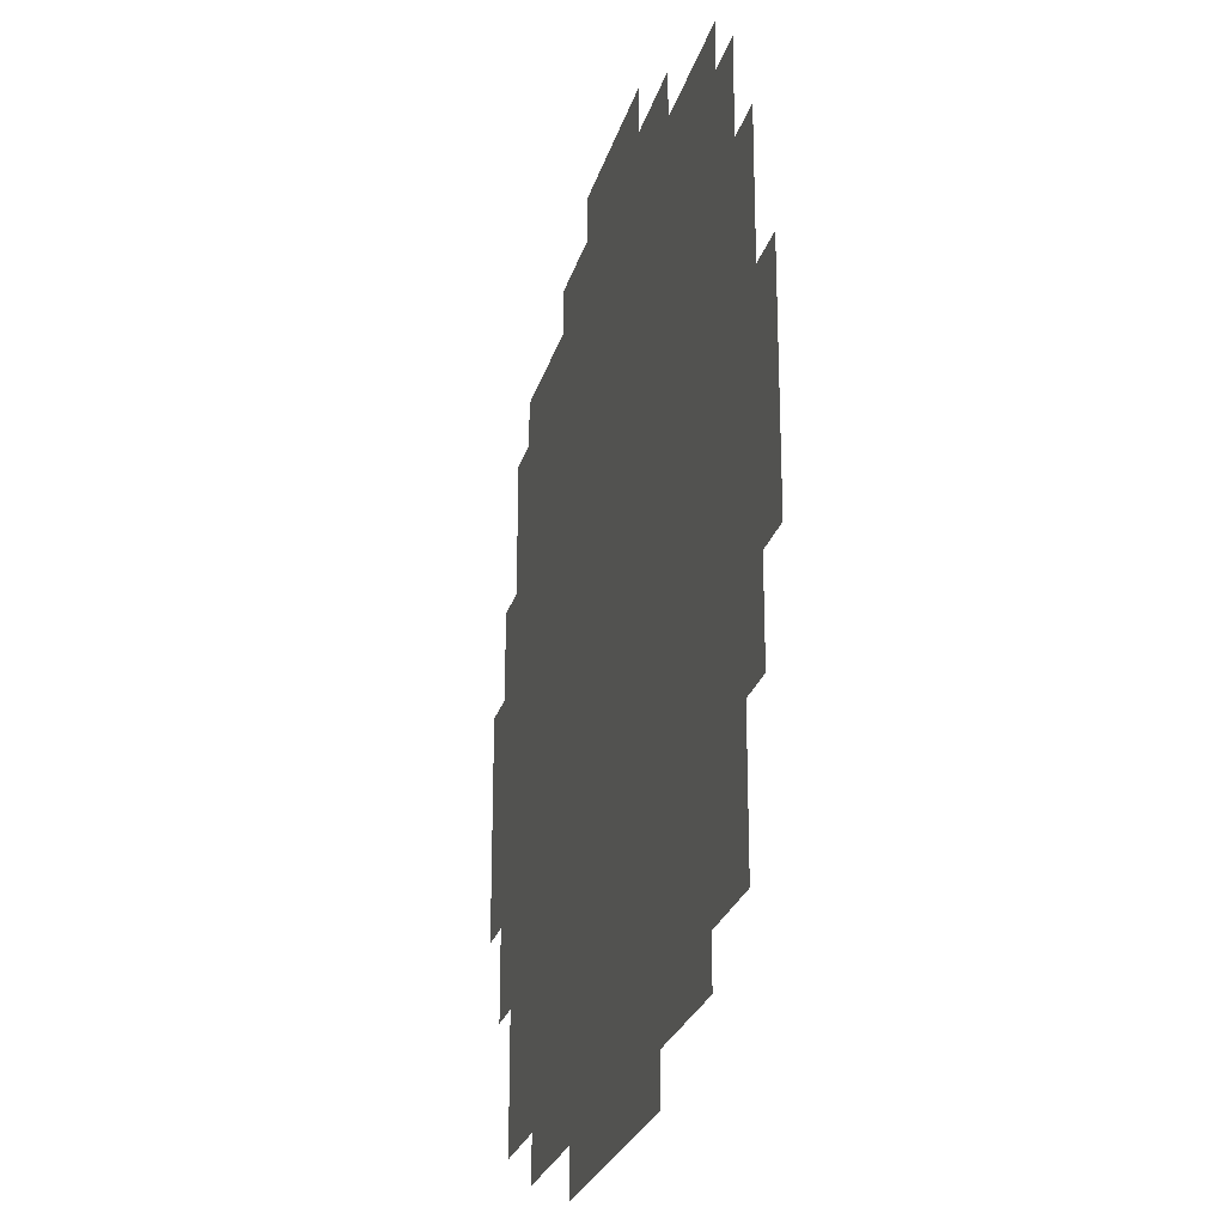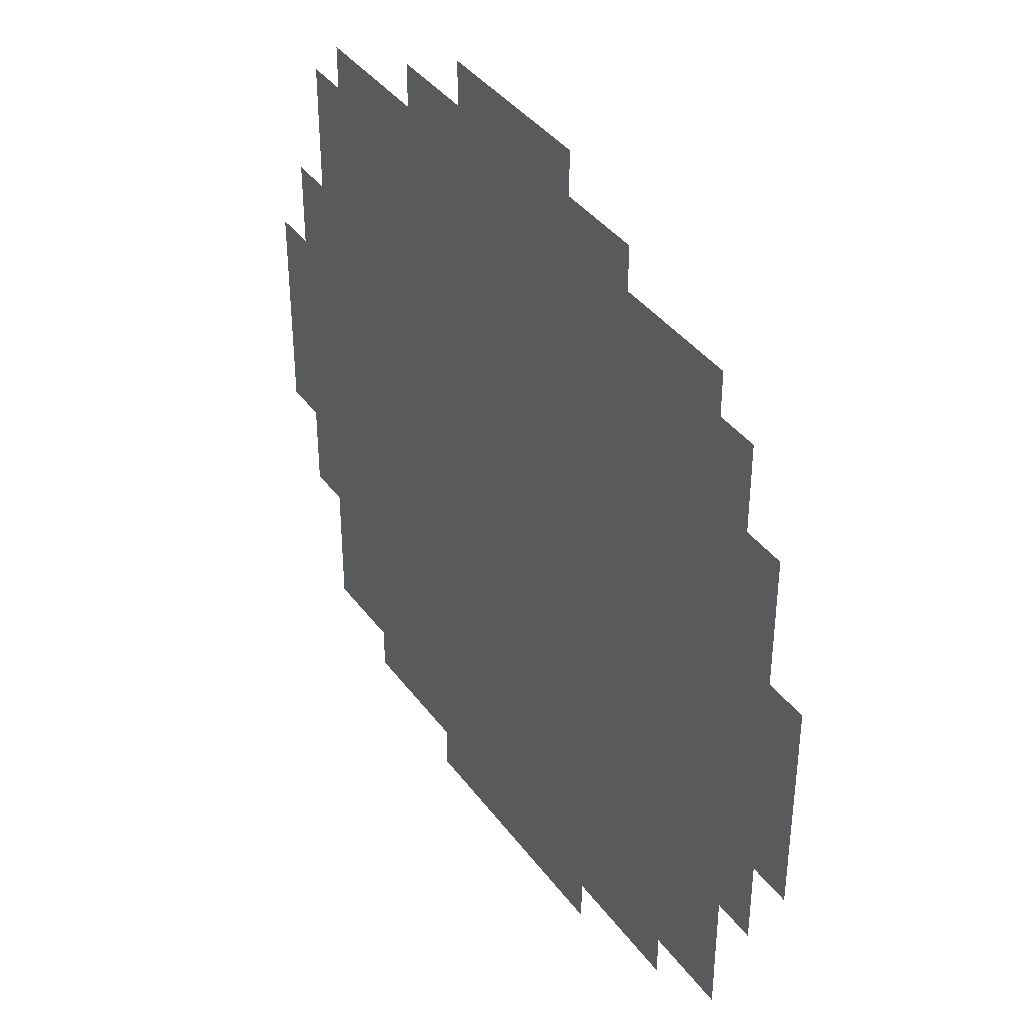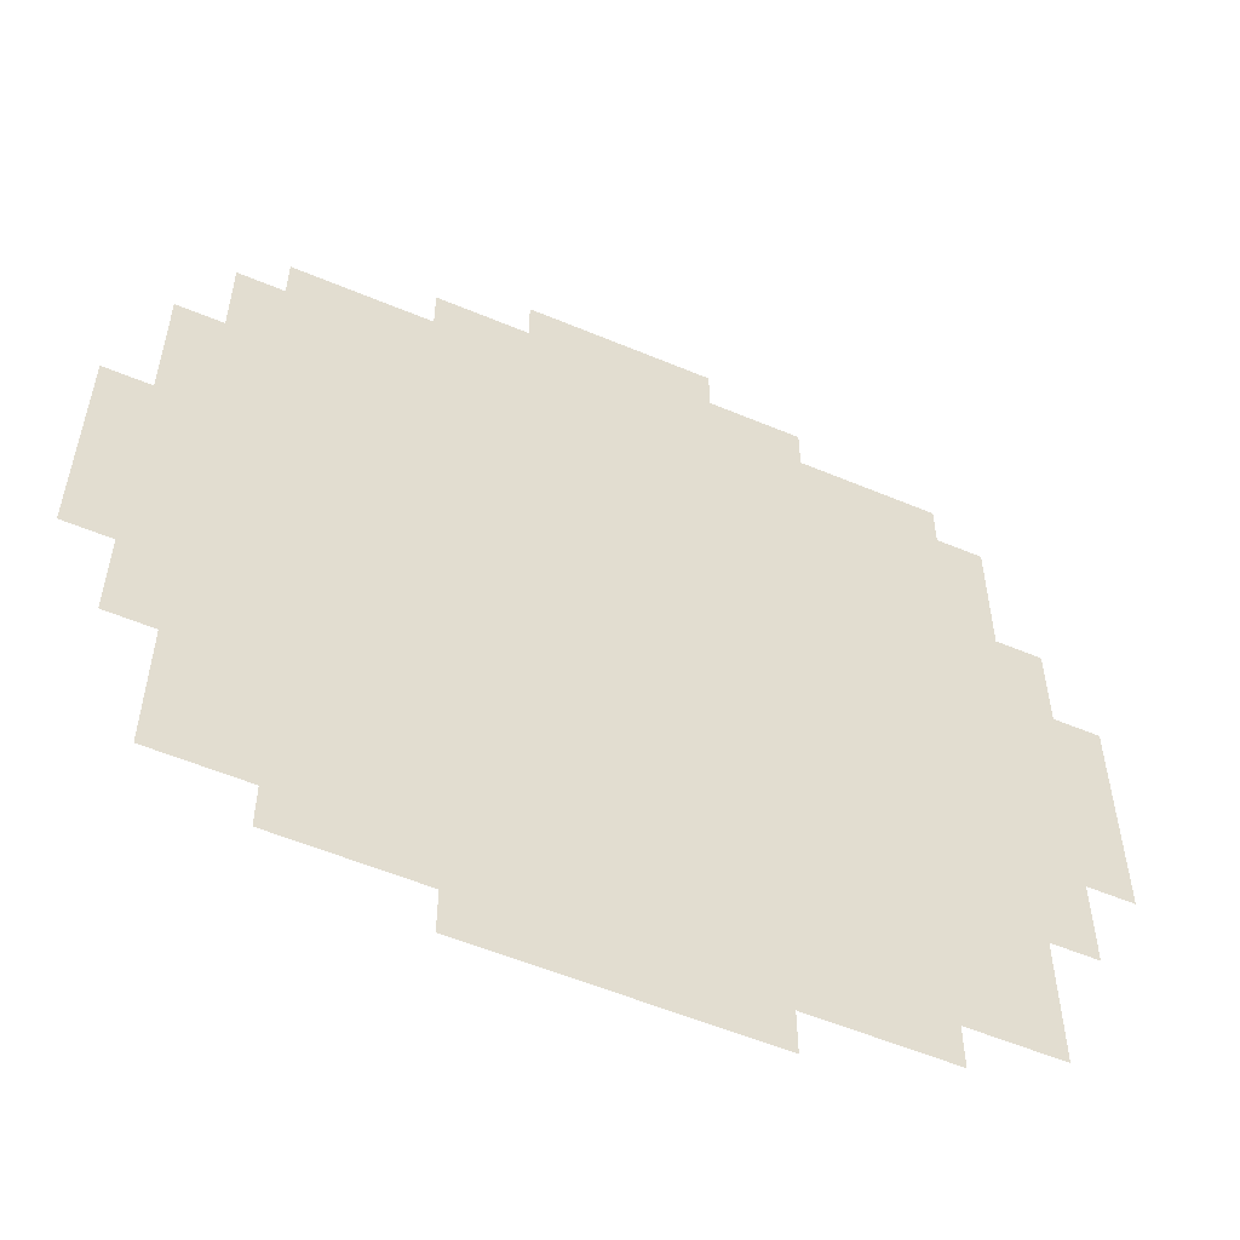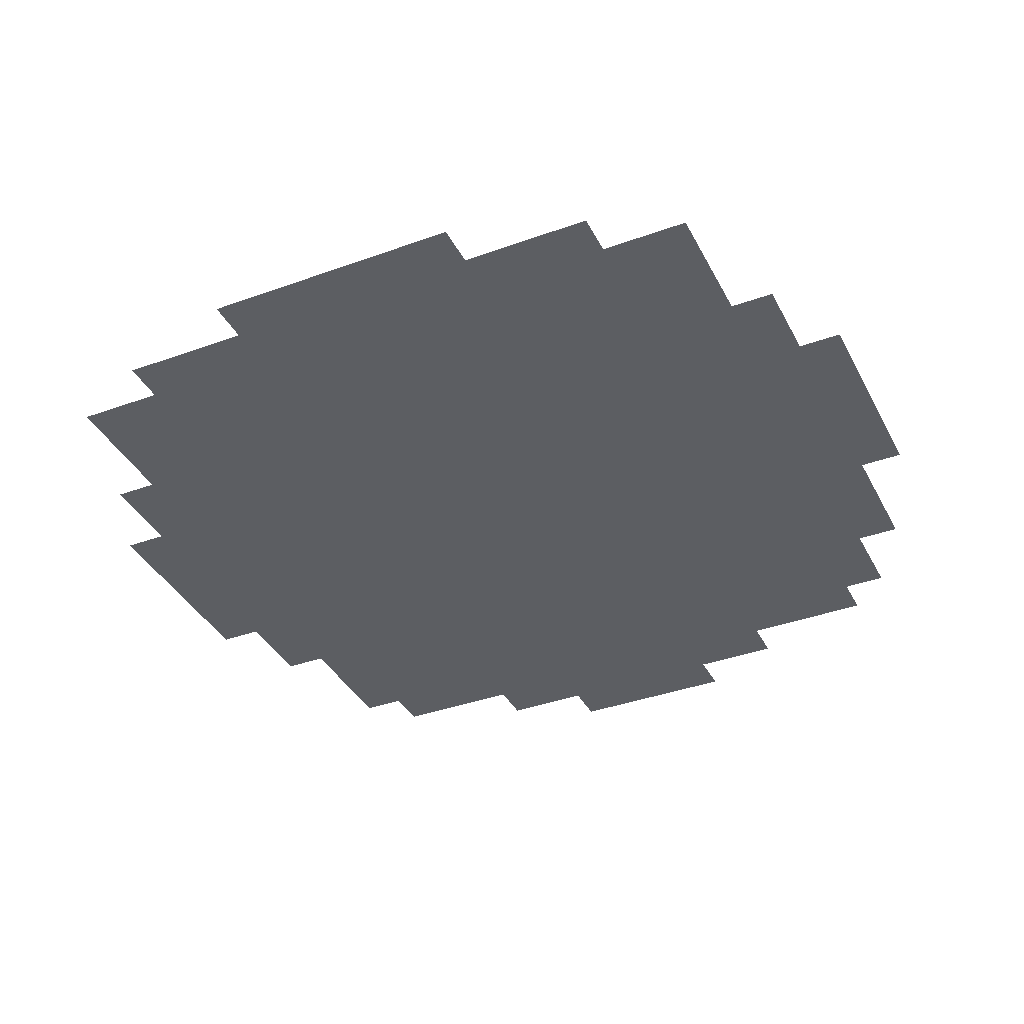
<metadata>
{"format":"obj","ext":"obj","renderer":"f3d","projection":"perspective","resolution":1024,"background":"white","views":[{"elev":-24.8,"azim":-104.5,"up":"+Z"},{"elev":39.0,"azim":-122.4,"up":"+Z"},{"elev":-55.6,"azim":-23.9,"up":"+Z"},{"elev":-37.6,"azim":-155.1,"up":"+Y"}]}
</metadata>
<code>
g default
v 7.967 0.282 -1.465
v 8.029 0.282 -1.465
v 8.091 0.282 -1.465
v 8.153 0.282 -1.465
v 8.214 0.282 -1.465
v 7.843 0.282 -1.527
v 7.905 0.282 -1.527
v 7.967 0.282 -1.527
v 8.029 0.282 -1.527
v 8.091 0.282 -1.527
v 8.153 0.282 -1.527
v 8.214 0.282 -1.527
v 8.276 0.282 -1.527
v 8.338 0.282 -1.527
v 7.657 0.282 -1.589
v 7.719 0.282 -1.589
v 7.781 0.282 -1.589
v 7.843 0.282 -1.589
v 7.905 0.282 -1.589
v 7.967 0.282 -1.589
v 8.029 0.282 -1.589
v 8.091 0.282 -1.589
v 8.153 0.282 -1.589
v 8.214 0.282 -1.589
v 8.276 0.282 -1.589
v 8.338 0.282 -1.589
v 8.4 0.282 -1.589
v 8.462 0.282 -1.589
v 8.524 0.282 -1.589
v 7.596 0.282 -1.651
v 7.657 0.282 -1.651
v 7.719 0.282 -1.651
v 7.781 0.282 -1.651
v 7.843 0.282 -1.651
v 7.905 0.282 -1.651
v 7.967 0.282 -1.651
v 8.029 0.282 -1.651
v 8.091 0.282 -1.651
v 8.153 0.282 -1.651
v 8.214 0.282 -1.651
v 8.276 0.282 -1.651
v 8.338 0.282 -1.651
v 8.4 0.282 -1.651
v 8.462 0.282 -1.651
v 8.524 0.282 -1.651
v 8.586 0.282 -1.651
v 7.596 0.282 -1.713
v 7.657 0.282 -1.713
v 7.719 0.282 -1.713
v 7.781 0.282 -1.713
v 7.843 0.282 -1.713
v 7.905 0.282 -1.713
v 7.967 0.282 -1.713
v 8.029 0.282 -1.713
v 8.091 0.282 -1.713
v 8.153 0.282 -1.713
v 8.214 0.282 -1.713
v 8.276 0.282 -1.713
v 8.338 0.282 -1.713
v 8.4 0.282 -1.713
v 8.462 0.282 -1.713
v 8.524 0.282 -1.713
v 8.586 0.282 -1.713
v 7.534 0.282 -1.774
v 7.596 0.282 -1.774
v 7.657 0.282 -1.774
v 7.719 0.282 -1.774
v 7.781 0.282 -1.774
v 7.843 0.282 -1.774
v 7.905 0.282 -1.774
v 7.967 0.282 -1.774
v 8.029 0.282 -1.774
v 8.091 0.282 -1.774
v 8.153 0.282 -1.774
v 8.214 0.282 -1.774
v 8.276 0.282 -1.774
v 8.338 0.282 -1.774
v 8.4 0.282 -1.774
v 8.462 0.282 -1.774
v 8.524 0.282 -1.774
v 8.586 0.282 -1.774
v 7.534 0.282 -1.836
v 7.596 0.282 -1.836
v 7.657 0.282 -1.836
v 7.719 0.282 -1.836
v 7.781 0.282 -1.836
v 7.843 0.282 -1.836
v 7.905 0.282 -1.836
v 7.967 0.282 -1.836
v 8.029 0.282 -1.836
v 8.091 0.282 -1.836
v 8.153 0.282 -1.836
v 8.214 0.282 -1.836
v 8.276 0.282 -1.836
v 8.338 0.282 -1.836
v 8.4 0.282 -1.836
v 8.462 0.282 -1.836
v 8.524 0.282 -1.836
v 8.586 0.282 -1.836
v 8.648 0.282 -1.836
v 7.534 0.282 -1.898
v 7.596 0.282 -1.898
v 7.657 0.282 -1.898
v 7.719 0.282 -1.898
v 7.781 0.282 -1.898
v 7.843 0.282 -1.898
v 7.905 0.282 -1.898
v 7.967 0.282 -1.898
v 8.029 0.282 -1.898
v 8.091 0.282 -1.898
v 8.153 0.282 -1.898
v 8.214 0.282 -1.898
v 8.276 0.282 -1.898
v 8.338 0.282 -1.898
v 8.4 0.282 -1.898
v 8.462 0.282 -1.898
v 8.524 0.282 -1.898
v 8.586 0.282 -1.898
v 8.648 0.282 -1.898
v 7.472 0.282 -1.96
v 7.534 0.282 -1.96
v 7.596 0.282 -1.96
v 7.657 0.282 -1.96
v 7.719 0.282 -1.96
v 7.781 0.282 -1.96
v 7.843 0.282 -1.96
v 7.905 0.282 -1.96
v 7.967 0.282 -1.96
v 8.029 0.282 -1.96
v 8.091 0.282 -1.96
v 8.153 0.282 -1.96
v 8.214 0.282 -1.96
v 8.276 0.282 -1.96
v 8.338 0.282 -1.96
v 8.4 0.282 -1.96
v 8.462 0.282 -1.96
v 8.524 0.282 -1.96
v 8.586 0.282 -1.96
v 8.648 0.282 -1.96
v 8.71 0.282 -1.96
v 7.472 0.282 -2.022
v 7.534 0.282 -2.022
v 7.596 0.282 -2.022
v 7.657 0.282 -2.022
v 7.719 0.282 -2.022
v 7.781 0.282 -2.022
v 7.843 0.282 -2.022
v 7.905 0.282 -2.022
v 7.967 0.282 -2.022
v 8.029 0.282 -2.022
v 8.091 0.282 -2.022
v 8.153 0.282 -2.022
v 8.214 0.282 -2.022
v 8.276 0.282 -2.022
v 8.338 0.282 -2.022
v 8.4 0.282 -2.022
v 8.462 0.282 -2.022
v 8.524 0.282 -2.022
v 8.586 0.282 -2.022
v 8.648 0.282 -2.022
v 8.71 0.282 -2.022
v 7.472 0.282 -2.084
v 7.534 0.282 -2.084
v 7.596 0.282 -2.084
v 7.657 0.282 -2.084
v 7.719 0.282 -2.084
v 7.781 0.282 -2.084
v 7.843 0.282 -2.084
v 7.905 0.282 -2.084
v 7.967 0.282 -2.084
v 8.029 0.282 -2.084
v 8.091 0.282 -2.084
v 8.153 0.282 -2.084
v 8.214 0.282 -2.084
v 8.276 0.282 -2.084
v 8.338 0.282 -2.084
v 8.4 0.282 -2.084
v 8.462 0.282 -2.084
v 8.524 0.282 -2.084
v 8.586 0.282 -2.084
v 8.648 0.282 -2.084
v 8.71 0.282 -2.084
v 7.472 0.282 -2.146
v 7.534 0.282 -2.146
v 7.596 0.282 -2.146
v 7.657 0.282 -2.146
v 7.719 0.282 -2.146
v 7.781 0.282 -2.146
v 7.843 0.282 -2.146
v 7.905 0.282 -2.146
v 7.967 0.282 -2.146
v 8.029 0.282 -2.146
v 8.091 0.282 -2.146
v 8.153 0.282 -2.146
v 8.214 0.282 -2.146
v 8.276 0.282 -2.146
v 8.338 0.282 -2.146
v 8.4 0.282 -2.146
v 8.462 0.282 -2.146
v 8.524 0.282 -2.146
v 8.586 0.282 -2.146
v 8.648 0.282 -2.146
v 8.71 0.282 -2.146
v 7.472 0.282 -2.208
v 7.534 0.282 -2.208
v 7.596 0.282 -2.208
v 7.657 0.282 -2.208
v 7.719 0.282 -2.208
v 7.781 0.282 -2.208
v 7.843 0.282 -2.208
v 7.905 0.282 -2.208
v 7.967 0.282 -2.208
v 8.029 0.282 -2.208
v 8.091 0.282 -2.208
v 8.153 0.282 -2.208
v 8.214 0.282 -2.208
v 8.276 0.282 -2.208
v 8.338 0.282 -2.208
v 8.4 0.282 -2.208
v 8.462 0.282 -2.208
v 8.524 0.282 -2.208
v 8.586 0.282 -2.208
v 8.648 0.282 -2.208
v 8.71 0.282 -2.208
v 7.472 0.282 -2.27
v 7.534 0.282 -2.27
v 7.596 0.282 -2.27
v 7.657 0.282 -2.27
v 7.719 0.282 -2.27
v 7.781 0.282 -2.27
v 7.843 0.282 -2.27
v 7.905 0.282 -2.27
v 7.967 0.282 -2.27
v 8.029 0.282 -2.27
v 8.091 0.282 -2.27
v 8.153 0.282 -2.27
v 8.214 0.282 -2.27
v 8.276 0.282 -2.27
v 8.338 0.282 -2.27
v 8.4 0.282 -2.27
v 8.462 0.282 -2.27
v 8.524 0.282 -2.27
v 8.586 0.282 -2.27
v 8.648 0.282 -2.27
v 8.71 0.282 -2.27
v 7.534 0.282 -2.331
v 7.596 0.282 -2.331
v 7.657 0.282 -2.331
v 7.719 0.282 -2.331
v 7.781 0.282 -2.331
v 7.843 0.282 -2.331
v 7.905 0.282 -2.331
v 7.967 0.282 -2.331
v 8.029 0.282 -2.331
v 8.091 0.282 -2.331
v 8.153 0.282 -2.331
v 8.214 0.282 -2.331
v 8.276 0.282 -2.331
v 8.338 0.282 -2.331
v 8.4 0.282 -2.331
v 8.462 0.282 -2.331
v 8.524 0.282 -2.331
v 8.586 0.282 -2.331
v 8.648 0.282 -2.331
v 7.534 0.282 -2.393
v 7.596 0.282 -2.393
v 7.657 0.282 -2.393
v 7.719 0.282 -2.393
v 7.781 0.282 -2.393
v 7.843 0.282 -2.393
v 7.905 0.282 -2.393
v 7.967 0.282 -2.393
v 8.029 0.282 -2.393
v 8.091 0.282 -2.393
v 8.153 0.282 -2.393
v 8.214 0.282 -2.393
v 8.276 0.282 -2.393
v 8.338 0.282 -2.393
v 8.4 0.282 -2.393
v 8.462 0.282 -2.393
v 8.524 0.282 -2.393
v 8.586 0.282 -2.393
v 8.648 0.282 -2.393
v 7.596 0.282 -2.455
v 7.657 0.282 -2.455
v 7.719 0.282 -2.455
v 7.781 0.282 -2.455
v 7.843 0.282 -2.455
v 7.905 0.282 -2.455
v 7.967 0.282 -2.455
v 8.029 0.282 -2.455
v 8.091 0.282 -2.455
v 8.153 0.282 -2.455
v 8.214 0.282 -2.455
v 8.276 0.282 -2.455
v 8.338 0.282 -2.455
v 8.4 0.282 -2.455
v 8.462 0.282 -2.455
v 8.524 0.282 -2.455
v 8.586 0.282 -2.455
v 7.596 0.282 -2.517
v 7.657 0.282 -2.517
v 7.719 0.282 -2.517
v 7.781 0.282 -2.517
v 7.843 0.282 -2.517
v 7.905 0.282 -2.517
v 7.967 0.282 -2.517
v 8.029 0.282 -2.517
v 8.091 0.282 -2.517
v 8.153 0.282 -2.517
v 8.214 0.282 -2.517
v 8.276 0.282 -2.517
v 8.338 0.282 -2.517
v 8.4 0.282 -2.517
v 8.462 0.282 -2.517
v 8.524 0.282 -2.517
v 8.586 0.282 -2.517
v 7.596 0.282 -2.579
v 7.657 0.282 -2.579
v 7.719 0.282 -2.579
v 7.781 0.282 -2.579
v 7.843 0.282 -2.579
v 7.905 0.282 -2.579
v 7.967 0.282 -2.579
v 8.029 0.282 -2.579
v 8.091 0.282 -2.579
v 8.153 0.282 -2.579
v 8.214 0.282 -2.579
v 8.276 0.282 -2.579
v 8.338 0.282 -2.579
v 8.4 0.282 -2.579
v 8.462 0.282 -2.579
v 8.524 0.282 -2.579
v 8.586 0.282 -2.579
v 7.719 0.282 -2.641
v 7.781 0.282 -2.641
v 7.843 0.282 -2.641
v 7.905 0.282 -2.641
v 7.967 0.282 -2.641
v 8.029 0.282 -2.641
v 8.091 0.282 -2.641
v 8.153 0.282 -2.641
v 8.214 0.282 -2.641
v 8.276 0.282 -2.641
v 8.338 0.282 -2.641
v 8.4 0.282 -2.641
v 8.462 0.282 -2.641
v 7.905 0.282 -2.703
v 7.967 0.282 -2.703
v 8.029 0.282 -2.703
v 8.091 0.282 -2.703
v 8.153 0.282 -2.703
v 8.214 0.282 -2.703
v 8.276 0.282 -2.703
g Sea:pPlane1
f 1 2 9 8
f 2 3 10 9
f 3 4 11 10
f 4 5 12 11
f 6 7 19 18
f 7 8 20 19
f 8 9 21 20
f 9 10 22 21
f 10 11 23 22
f 11 12 24 23
f 12 13 25 24
f 13 14 26 25
f 15 16 32 31
f 16 17 33 32
f 17 18 34 33
f 18 19 35 34
f 19 20 36 35
f 20 21 37 36
f 21 22 38 37
f 22 23 39 38
f 23 24 40 39
f 24 25 41 40
f 25 26 42 41
f 26 27 43 42
f 27 28 44 43
f 28 29 45 44
f 30 31 48 47
f 31 32 49 48
f 32 33 50 49
f 33 34 51 50
f 34 35 52 51
f 35 36 53 52
f 36 37 54 53
f 37 38 55 54
f 38 39 56 55
f 39 40 57 56
f 40 41 58 57
f 41 42 59 58
f 42 43 60 59
f 43 44 61 60
f 44 45 62 61
f 45 46 63 62
f 47 48 66 65
f 48 49 67 66
f 49 50 68 67
f 50 51 69 68
f 51 52 70 69
f 52 53 71 70
f 53 54 72 71
f 54 55 73 72
f 55 56 74 73
f 56 57 75 74
f 57 58 76 75
f 58 59 77 76
f 59 60 78 77
f 60 61 79 78
f 61 62 80 79
f 62 63 81 80
f 64 65 83 82
f 65 66 84 83
f 66 67 85 84
f 67 68 86 85
f 68 69 87 86
f 69 70 88 87
f 70 71 89 88
f 71 72 90 89
f 72 73 91 90
f 73 74 92 91
f 74 75 93 92
f 75 76 94 93
f 76 77 95 94
f 77 78 96 95
f 78 79 97 96
f 79 80 98 97
f 80 81 99 98
f 82 83 102 101
f 83 84 103 102
f 84 85 104 103
f 85 86 105 104
f 86 87 106 105
f 87 88 107 106
f 88 89 108 107
f 89 90 109 108
f 90 91 110 109
f 91 92 111 110
f 92 93 112 111
f 93 94 113 112
f 94 95 114 113
f 95 96 115 114
f 96 97 116 115
f 97 98 117 116
f 98 99 118 117
f 99 100 119 118
f 101 102 122 121
f 102 103 123 122
f 103 104 124 123
f 104 105 125 124
f 105 106 126 125
f 106 107 127 126
f 107 108 128 127
f 108 109 129 128
f 109 110 130 129
f 110 111 131 130
f 111 112 132 131
f 112 113 133 132
f 113 114 134 133
f 114 115 135 134
f 115 116 136 135
f 116 117 137 136
f 117 118 138 137
f 118 119 139 138
f 120 121 142 141
f 121 122 143 142
f 122 123 144 143
f 123 124 145 144
f 124 125 146 145
f 125 126 147 146
f 126 127 148 147
f 127 128 149 148
f 128 129 150 149
f 129 130 151 150
f 130 131 152 151
f 131 132 153 152
f 132 133 154 153
f 133 134 155 154
f 134 135 156 155
f 135 136 157 156
f 136 137 158 157
f 137 138 159 158
f 138 139 160 159
f 139 140 161 160
f 141 142 163 162
f 142 143 164 163
f 143 144 165 164
f 144 145 166 165
f 145 146 167 166
f 146 147 168 167
f 147 148 169 168
f 148 149 170 169
f 149 150 171 170
f 150 151 172 171
f 151 152 173 172
f 152 153 174 173
f 153 154 175 174
f 154 155 176 175
f 155 156 177 176
f 156 157 178 177
f 157 158 179 178
f 158 159 180 179
f 159 160 181 180
f 160 161 182 181
f 162 163 184 183
f 163 164 185 184
f 164 165 186 185
f 165 166 187 186
f 166 167 188 187
f 167 168 189 188
f 168 169 190 189
f 169 170 191 190
f 170 171 192 191
f 171 172 193 192
f 172 173 194 193
f 173 174 195 194
f 174 175 196 195
f 175 176 197 196
f 176 177 198 197
f 177 178 199 198
f 178 179 200 199
f 179 180 201 200
f 180 181 202 201
f 181 182 203 202
f 183 184 205 204
f 184 185 206 205
f 185 186 207 206
f 186 187 208 207
f 187 188 209 208
f 188 189 210 209
f 189 190 211 210
f 190 191 212 211
f 191 192 213 212
f 192 193 214 213
f 193 194 215 214
f 194 195 216 215
f 195 196 217 216
f 196 197 218 217
f 197 198 219 218
f 198 199 220 219
f 199 200 221 220
f 200 201 222 221
f 201 202 223 222
f 202 203 224 223
f 204 205 226 225
f 205 206 227 226
f 206 207 228 227
f 207 208 229 228
f 208 209 230 229
f 209 210 231 230
f 210 211 232 231
f 211 212 233 232
f 212 213 234 233
f 213 214 235 234
f 214 215 236 235
f 215 216 237 236
f 216 217 238 237
f 217 218 239 238
f 218 219 240 239
f 219 220 241 240
f 220 221 242 241
f 221 222 243 242
f 222 223 244 243
f 223 224 245 244
f 226 227 247 246
f 227 228 248 247
f 228 229 249 248
f 229 230 250 249
f 230 231 251 250
f 231 232 252 251
f 232 233 253 252
f 233 234 254 253
f 234 235 255 254
f 235 236 256 255
f 236 237 257 256
f 237 238 258 257
f 238 239 259 258
f 239 240 260 259
f 240 241 261 260
f 241 242 262 261
f 242 243 263 262
f 243 244 264 263
f 246 247 266 265
f 247 248 267 266
f 248 249 268 267
f 249 250 269 268
f 250 251 270 269
f 251 252 271 270
f 252 253 272 271
f 253 254 273 272
f 254 255 274 273
f 255 256 275 274
f 256 257 276 275
f 257 258 277 276
f 258 259 278 277
f 259 260 279 278
f 260 261 280 279
f 261 262 281 280
f 262 263 282 281
f 263 264 283 282
f 266 267 285 284
f 267 268 286 285
f 268 269 287 286
f 269 270 288 287
f 270 271 289 288
f 271 272 290 289
f 272 273 291 290
f 273 274 292 291
f 274 275 293 292
f 275 276 294 293
f 276 277 295 294
f 277 278 296 295
f 278 279 297 296
f 279 280 298 297
f 280 281 299 298
f 281 282 300 299
f 284 285 302 301
f 285 286 303 302
f 286 287 304 303
f 287 288 305 304
f 288 289 306 305
f 289 290 307 306
f 290 291 308 307
f 291 292 309 308
f 292 293 310 309
f 293 294 311 310
f 294 295 312 311
f 295 296 313 312
f 296 297 314 313
f 297 298 315 314
f 298 299 316 315
f 299 300 317 316
f 301 302 319 318
f 302 303 320 319
f 303 304 321 320
f 304 305 322 321
f 305 306 323 322
f 306 307 324 323
f 307 308 325 324
f 308 309 326 325
f 309 310 327 326
f 310 311 328 327
f 311 312 329 328
f 312 313 330 329
f 313 314 331 330
f 314 315 332 331
f 315 316 333 332
f 316 317 334 333
f 320 321 336 335
f 321 322 337 336
f 322 323 338 337
f 323 324 339 338
f 324 325 340 339
f 325 326 341 340
f 326 327 342 341
f 327 328 343 342
f 328 329 344 343
f 329 330 345 344
f 330 331 346 345
f 331 332 347 346
f 338 339 349 348
f 339 340 350 349
f 340 341 351 350
f 341 342 352 351
f 342 343 353 352
f 343 344 354 353

</code>
